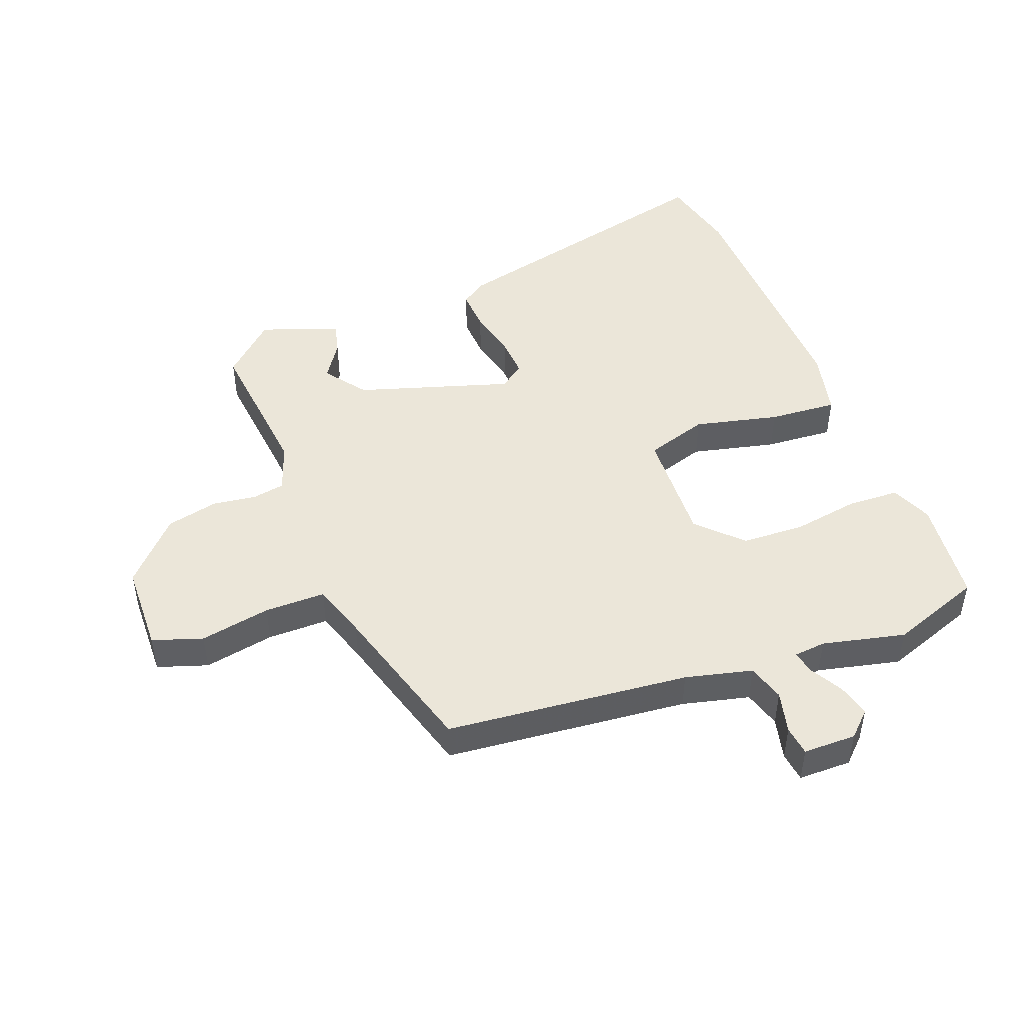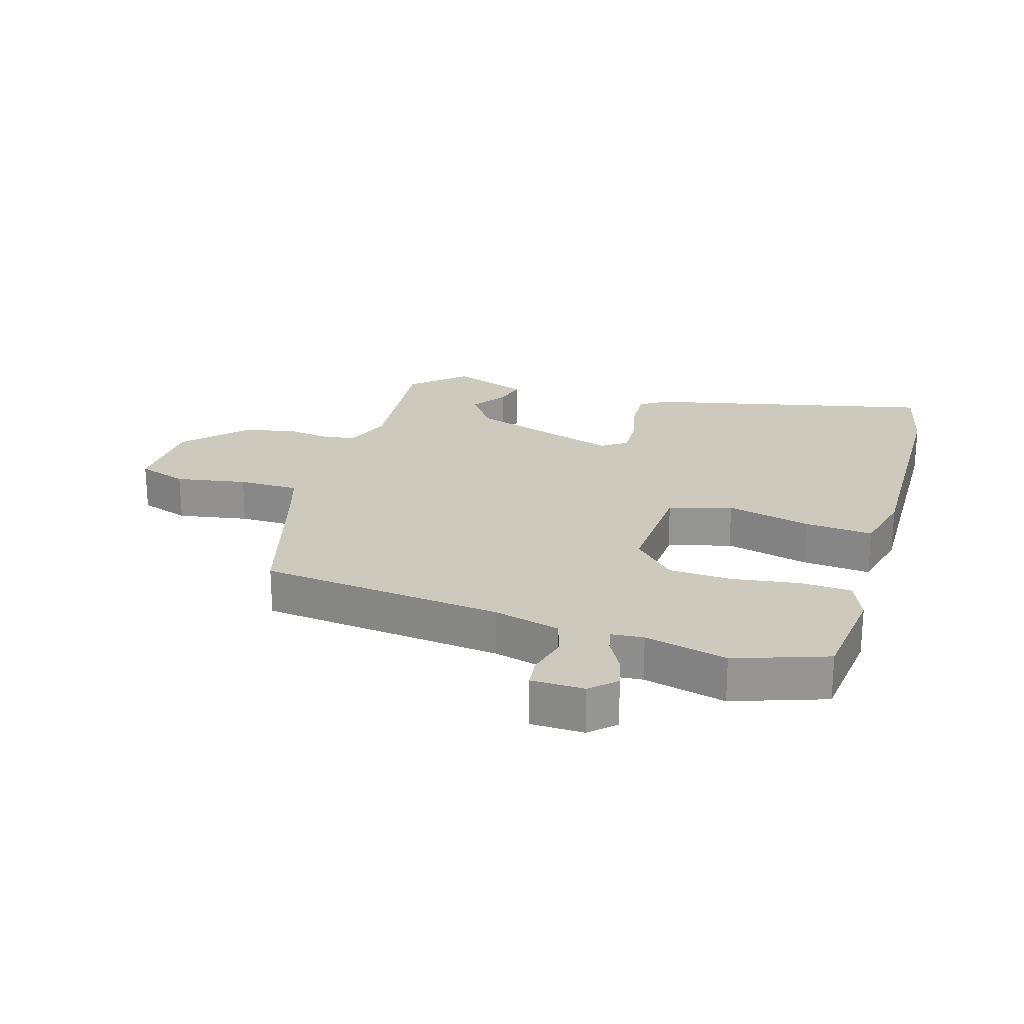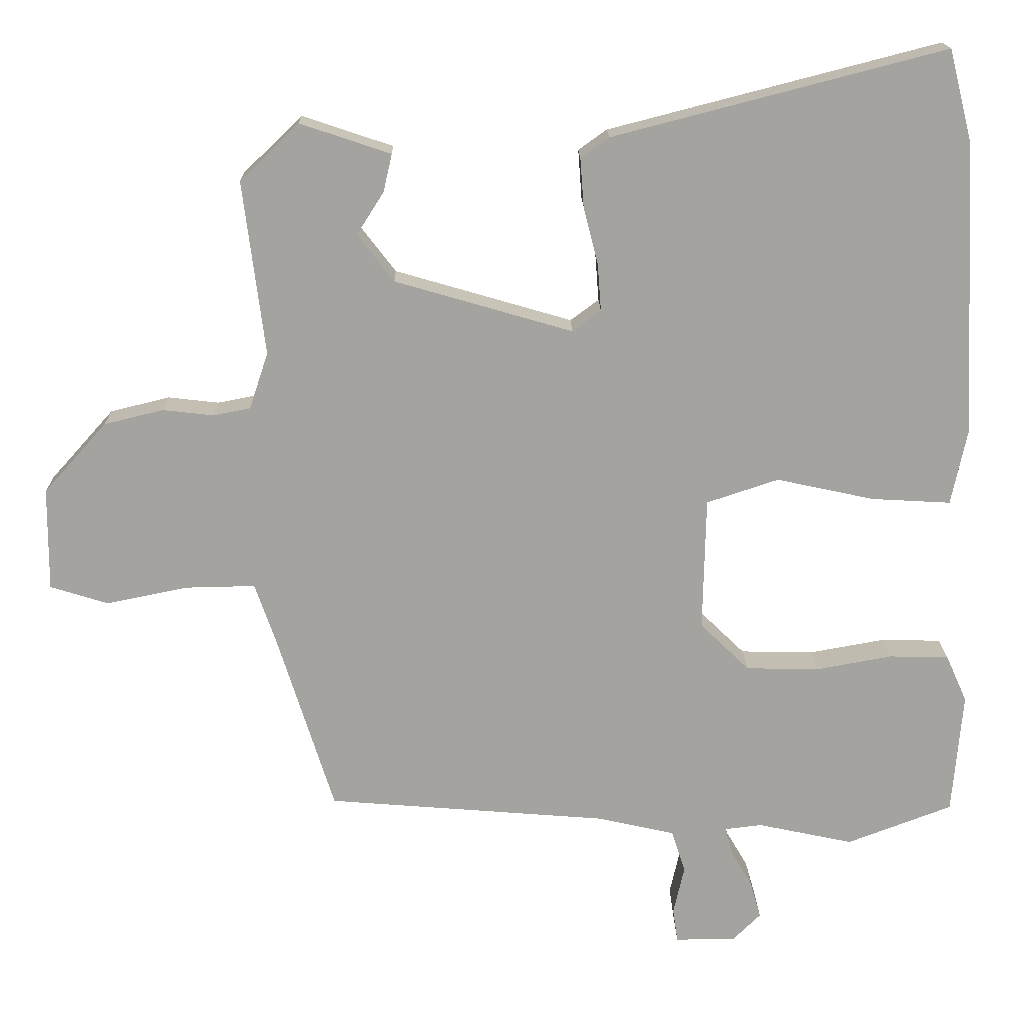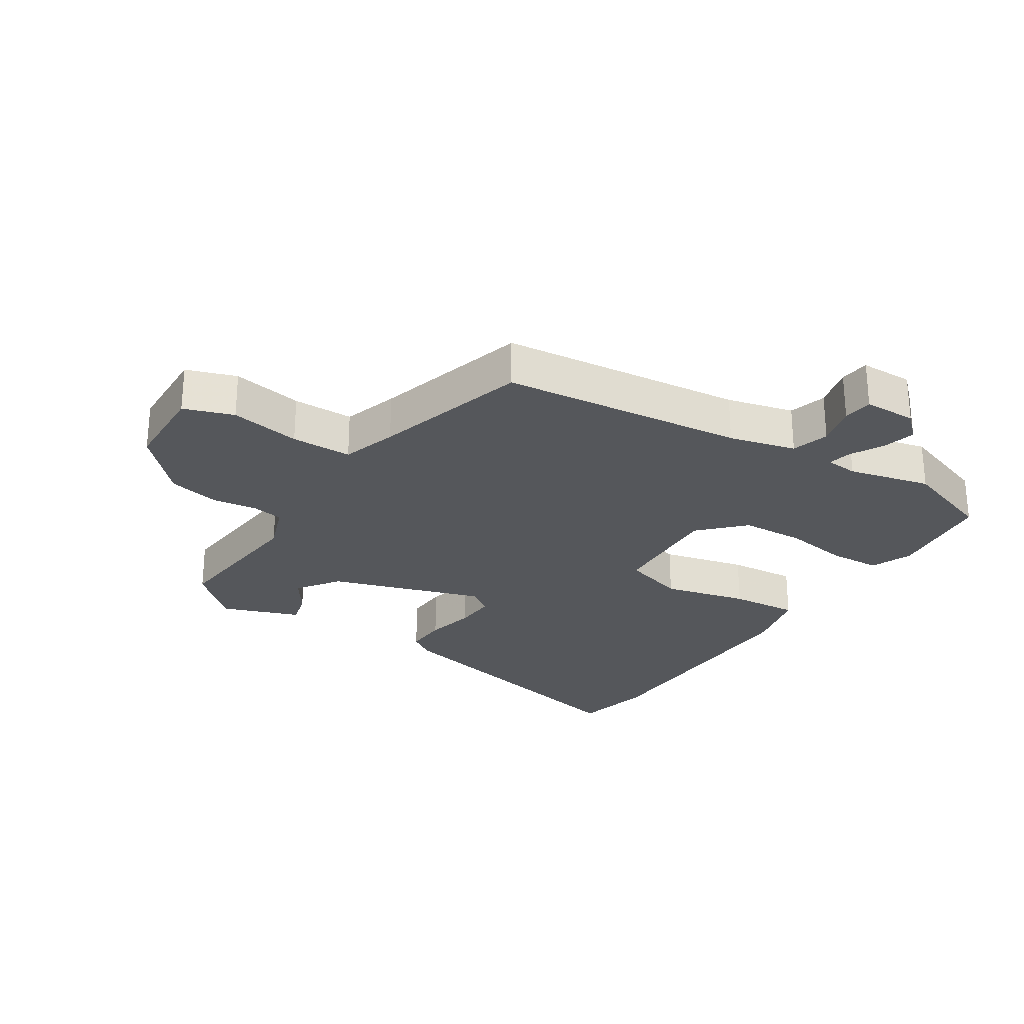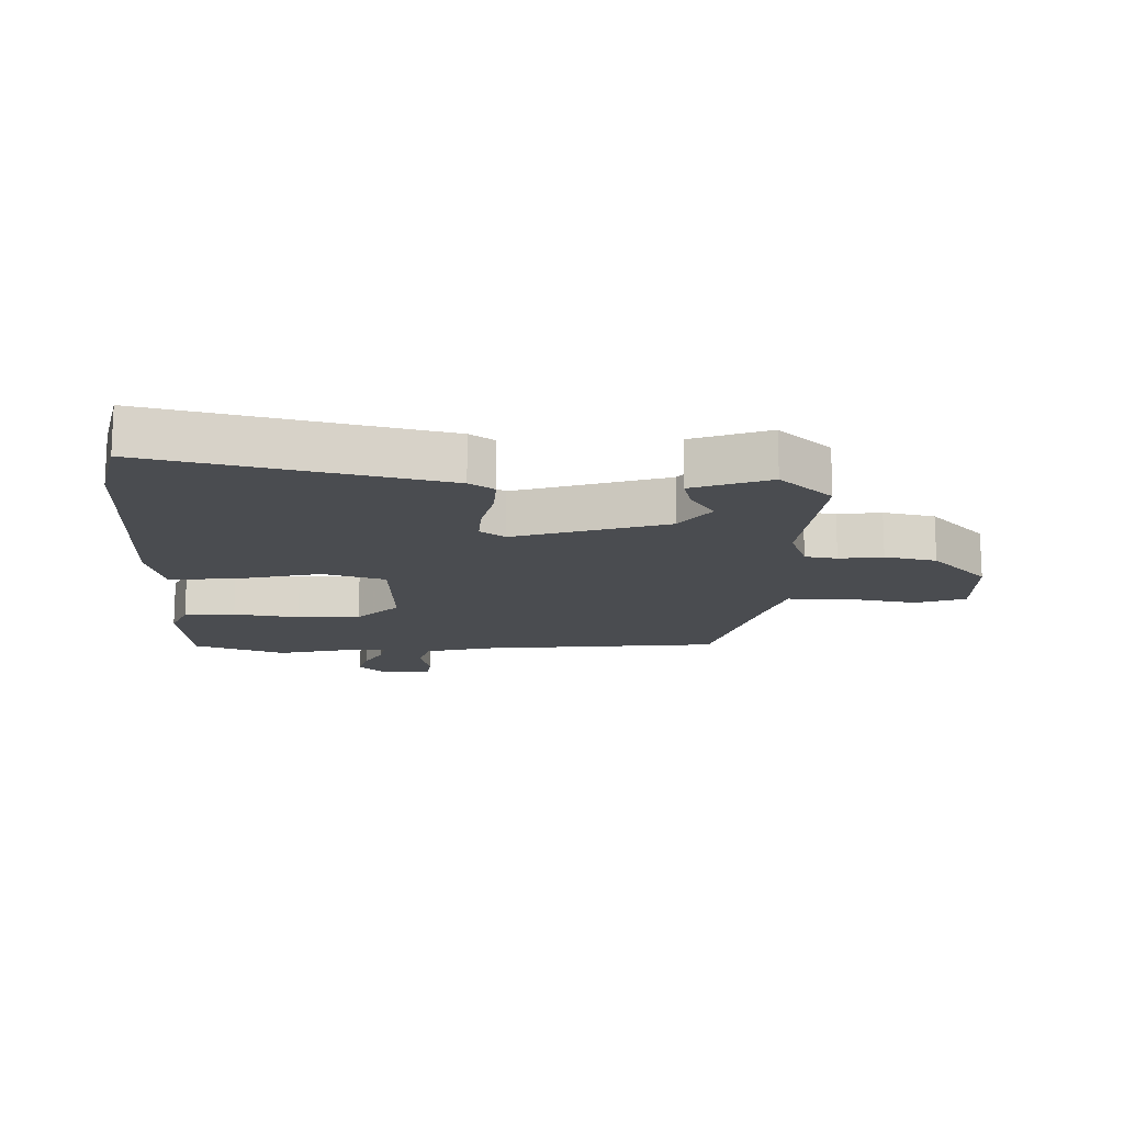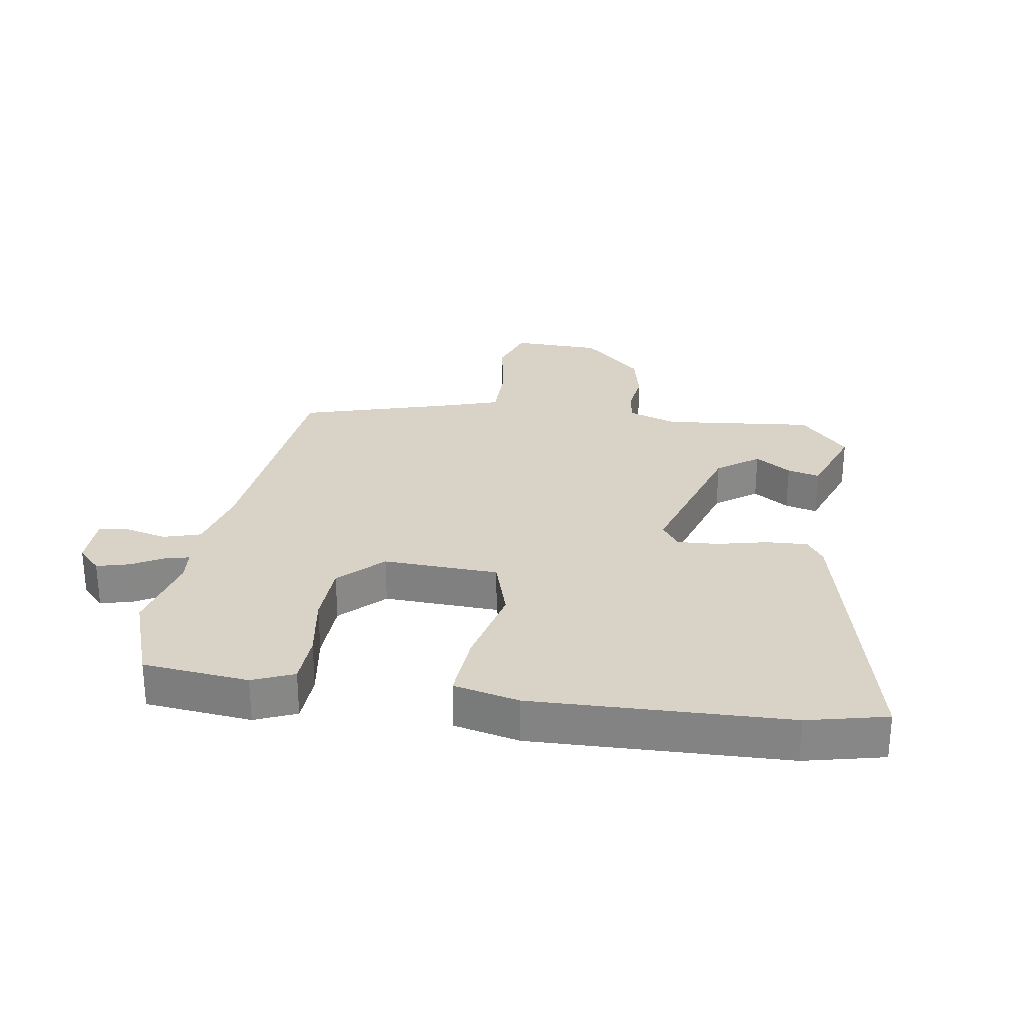
<metadata>
{"format":"obj","ext":"obj","renderer":"f3d","projection":"perspective","resolution":1024,"background":"white","views":[{"elev":47.5,"azim":160.2,"up":"+Y"},{"elev":22.7,"azim":-161.5,"up":"+Y"},{"elev":17.1,"azim":179.1,"up":"+Z"},{"elev":-26.9,"azim":148.9,"up":"+Y"},{"elev":-15.0,"azim":-0.3,"up":"+Y"},{"elev":27.8,"azim":-79.9,"up":"+Y"}]}
</metadata>
<code>
v -0.38 0.07 -0.545
v -0.525 0.07 -0.49
v -0.539 0.07 -0.321
v -0.51 0.07 -0.256
v -0.428 0.07 -0.254
v -0.323 0.07 -0.273
v -0.222 0.07 -0.271
v -0.154 0.07 -0.205
v -0.158 0.07 -0.021
v -0.257 0.07 0.012
v -0.392 0.07 -0.017
v -0.501 0.07 -0.023
v -0.523 0.07 0.082
v -0.503 0.07 0.487
v -0.471 0.07 0.613
v -0.014 0.07 0.495
v 0.025 0.07 0.467
v 0.02 0.07 0.4
v 0 0.07 0.321
v -0.005 0.07 0.256
v 0.034 0.07 0.227
v 0.279 0.07 0.298
v 0.329 0.07 0.363
v 0.292 0.07 0.421
v 0.28 0.07 0.473
v 0.405 0.07 0.515
v 0.486 0.07 0.437
v 0.456 0.07 0.197
v 0.482 0.07 0.119
v 0.533 0.07 0.109
v 0.603 0.07 0.117
v 0.685 0.07 0.097
v 0.772 0.07 0
v 0.773 0.07 -0.142
v 0.693 0.07 -0.167
v 0.581 0.07 -0.144
v 0.484 0.07 -0.142
v 0.454 0.07 -0.229
v 0.377 0.07 -0.474
v -0.011 0.07 -0.505
v -0.118 0.07 -0.529
v -0.137 0.07 -0.588
v -0.122 0.07 -0.655
v -0.129 0.07 -0.702
v -0.213 0.07 -0.701
v -0.251 0.07 -0.663
v -0.236 0.07 -0.611
v -0.206 0.07 -0.56
v -0.197 0.07 -0.523
v -0.248 0.07 -0.517
v -0.38 0 -0.545
v -0.525 0 -0.49
v -0.539 0 -0.321
v -0.51 0 -0.256
v -0.428 0 -0.254
v -0.323 0 -0.273
v -0.222 0 -0.271
v -0.154 0 -0.205
v -0.158 0 -0.021
v -0.257 0 0.012
v -0.392 0 -0.017
v -0.501 0 -0.023
v -0.523 0 0.082
v -0.503 0 0.487
v -0.471 0 0.613
v -0.014 0 0.495
v 0.025 0 0.467
v 0.02 0 0.4
v 0 0 0.321
v -0.005 0 0.256
v 0.034 0 0.227
v 0.279 0 0.298
v 0.329 0 0.363
v 0.292 0 0.421
v 0.28 0 0.473
v 0.405 0 0.515
v 0.486 0 0.437
v 0.456 0 0.197
v 0.482 0 0.119
v 0.533 0 0.109
v 0.603 0 0.117
v 0.685 0 0.097
v 0.772 0 0
v 0.773 0 -0.142
v 0.693 0 -0.167
v 0.581 0 -0.144
v 0.484 0 -0.142
v 0.454 0 -0.229
v 0.377 0 -0.474
v -0.011 0 -0.505
v -0.118 0 -0.529
v -0.137 0 -0.588
v -0.122 0 -0.655
v -0.129 0 -0.702
v -0.213 0 -0.701
v -0.251 0 -0.663
v -0.236 0 -0.611
v -0.206 0 -0.56
v -0.197 0 -0.523
v -0.248 0 -0.517
f 46 47 48
f 45 46 48
f 44 45 48
f 43 44 48
f 42 43 48
f 41 42 48 49
f 40 41 49 50
f 38 39 40 50
f 34 35 36
f 33 34 36
f 32 33 36
f 31 32 36
f 30 31 36
f 29 30 36 37
f 50 1 2
f 38 50 2
f 37 38 2
f 29 37 2
f 28 29 2
f 26 27 28
f 25 26 28
f 24 25 28
f 23 24 28
f 17 18 19
f 16 17 19
f 15 16 19
f 14 15 19
f 13 14 19
f 12 13 19
f 11 12 19
f 10 11 19
f 9 10 19 20
f 8 9 20 21
f 4 5 6
f 3 4 6
f 2 3 6
f 2 6 7
f 28 2 7
f 22 23 28
f 8 21 22 28
f 7 8 28
f 98 97 96
f 98 96 95
f 98 95 94
f 98 94 93
f 98 93 92
f 99 98 92 91
f 100 99 91 90
f 100 90 89 88
f 86 85 84
f 86 84 83
f 86 83 82
f 86 82 81
f 86 81 80
f 87 86 80 79
f 52 51 100
f 52 100 88
f 52 88 87
f 52 87 79
f 52 79 78
f 78 77 76
f 78 76 75
f 78 75 74
f 78 74 73
f 69 68 67
f 69 67 66
f 69 66 65
f 69 65 64
f 69 64 63
f 69 63 62
f 69 62 61
f 69 61 60
f 70 69 60 59
f 71 70 59 58
f 56 55 54
f 56 54 53
f 56 53 52
f 57 56 52
f 57 52 78
f 78 73 72
f 78 72 71 58
f 78 58 57
f 1 51 52 2
f 2 52 53 3
f 3 53 54 4
f 4 54 55 5
f 5 55 56 6
f 6 56 57 7
f 7 57 58 8
f 8 58 59 9
f 9 59 60 10
f 10 60 61 11
f 11 61 62 12
f 12 62 63 13
f 13 63 64 14
f 14 64 65 15
f 15 65 66 16
f 16 66 67 17
f 17 67 68 18
f 18 68 69 19
f 19 69 70 20
f 20 70 71 21
f 21 71 72 22
f 22 72 73 23
f 23 73 74 24
f 24 74 75 25
f 25 75 76 26
f 26 76 77 27
f 27 77 78 28
f 28 78 79 29
f 29 79 80 30
f 30 80 81 31
f 31 81 82 32
f 32 82 83 33
f 33 83 84 34
f 34 84 85 35
f 35 85 86 36
f 36 86 87 37
f 37 87 88 38
f 38 88 89 39
f 39 89 90 40
f 40 90 91 41
f 41 91 92 42
f 42 92 93 43
f 43 93 94 44
f 44 94 95 45
f 45 95 96 46
f 46 96 97 47
f 47 97 98 48
f 48 98 99 49
f 49 99 100 50
f 50 100 51 1

</code>
